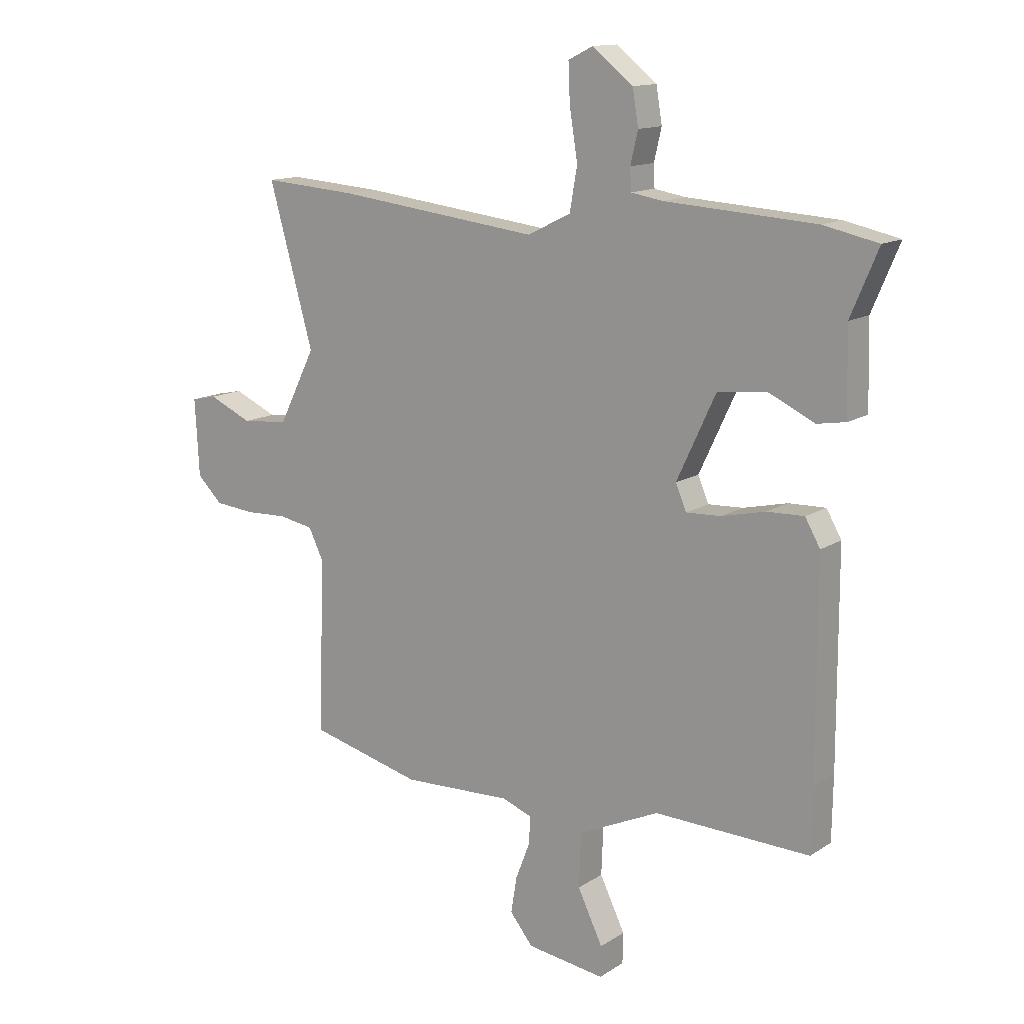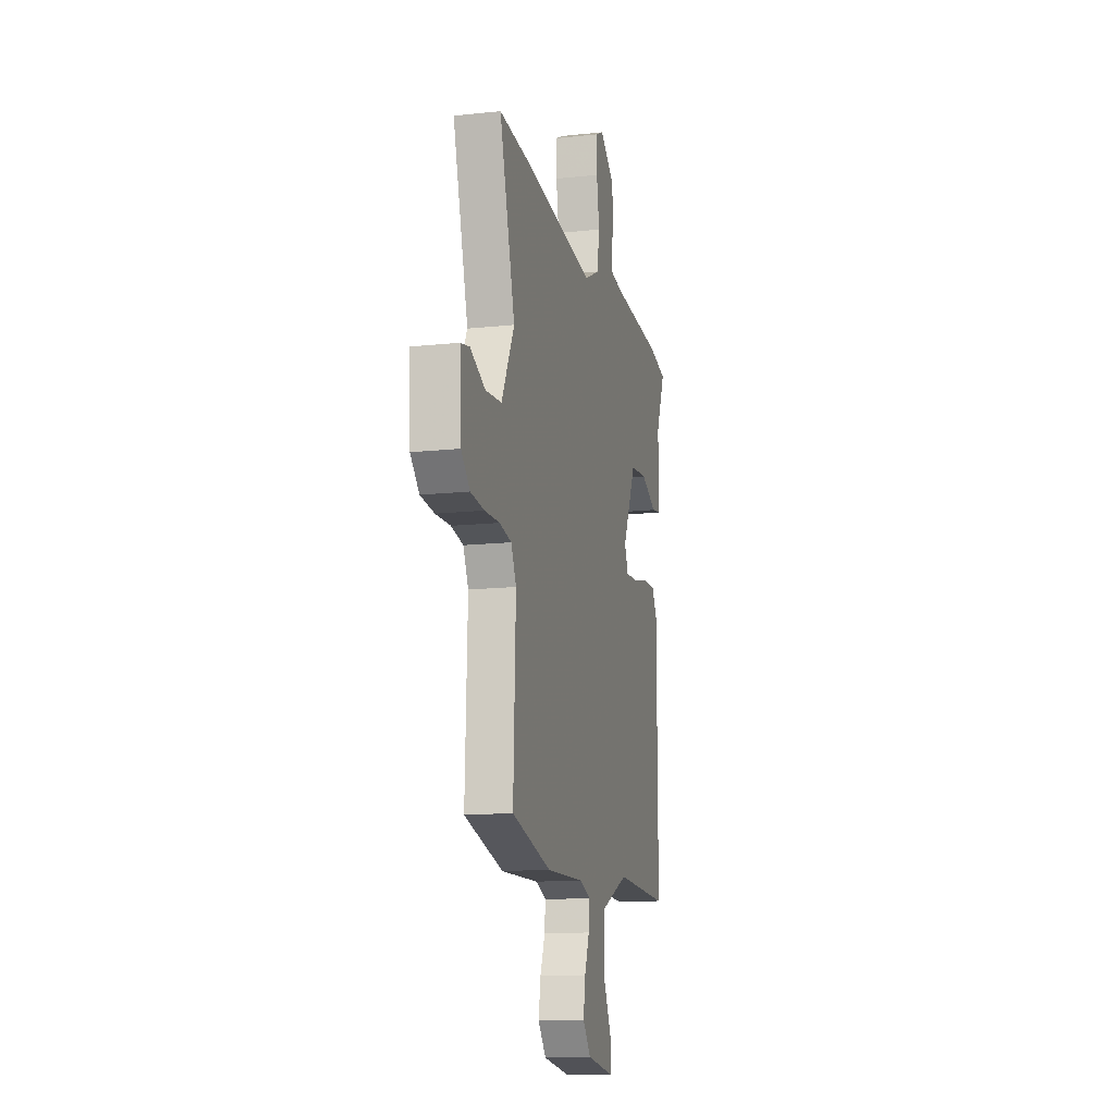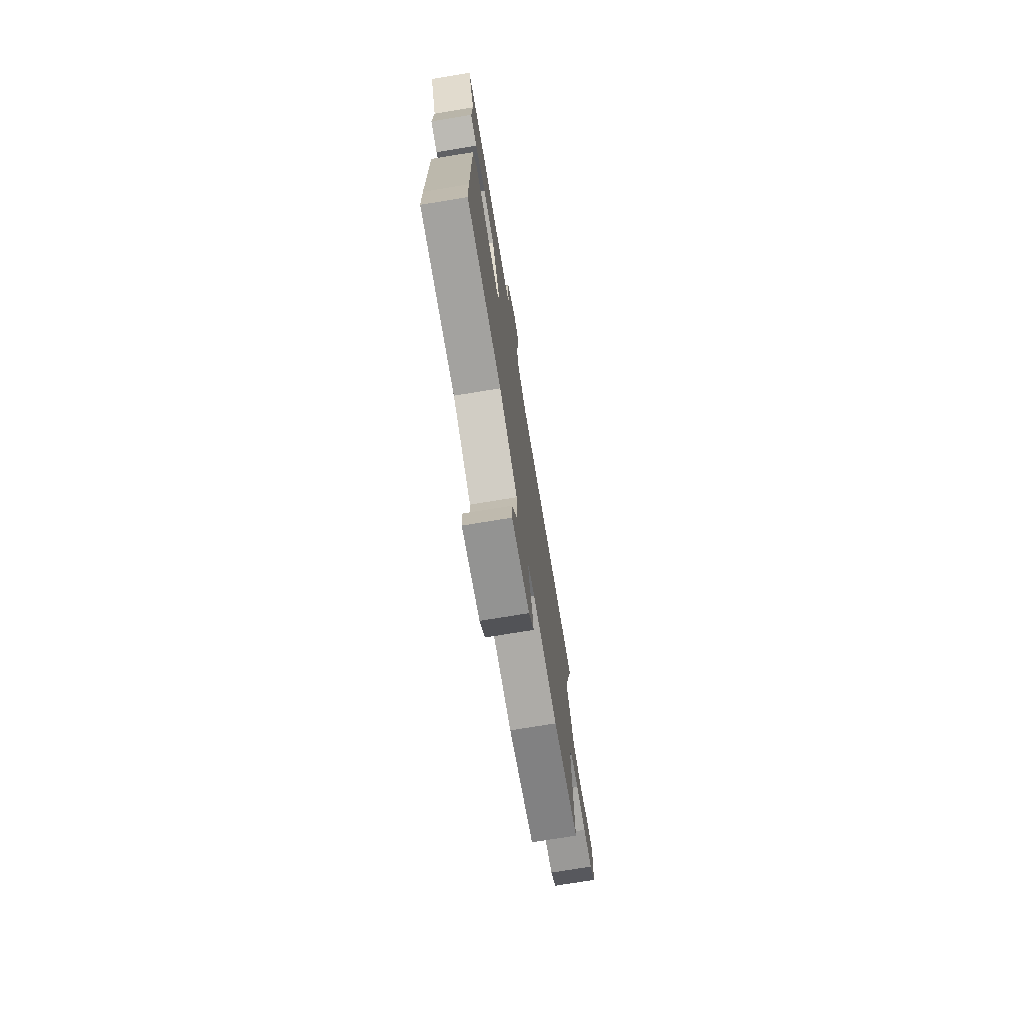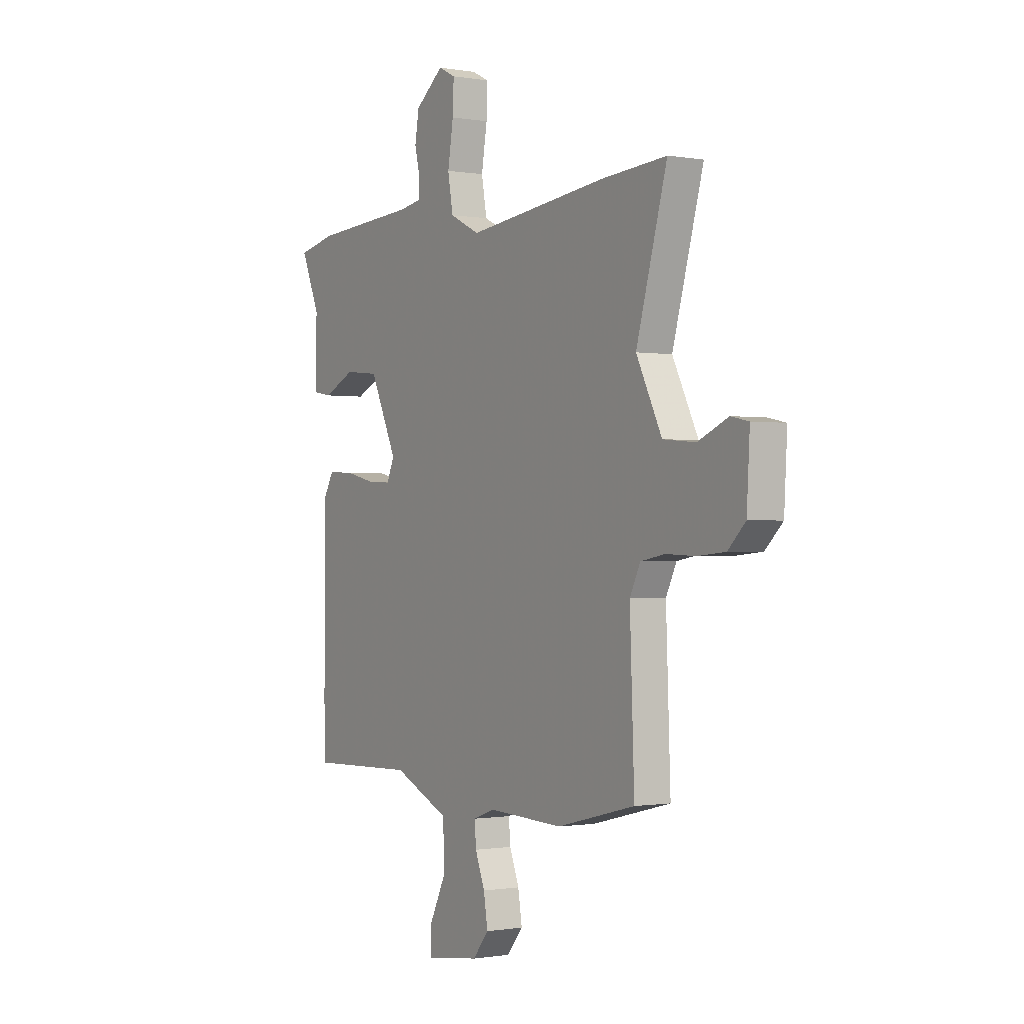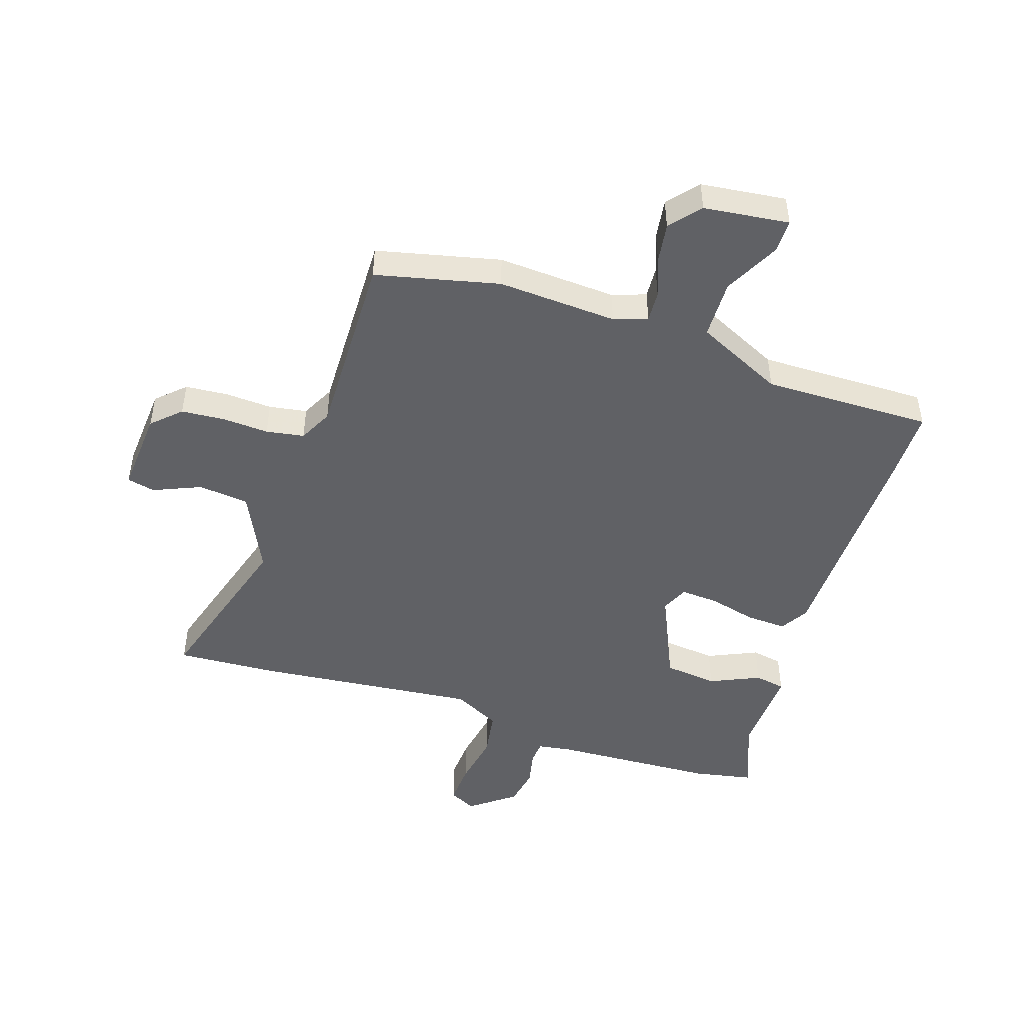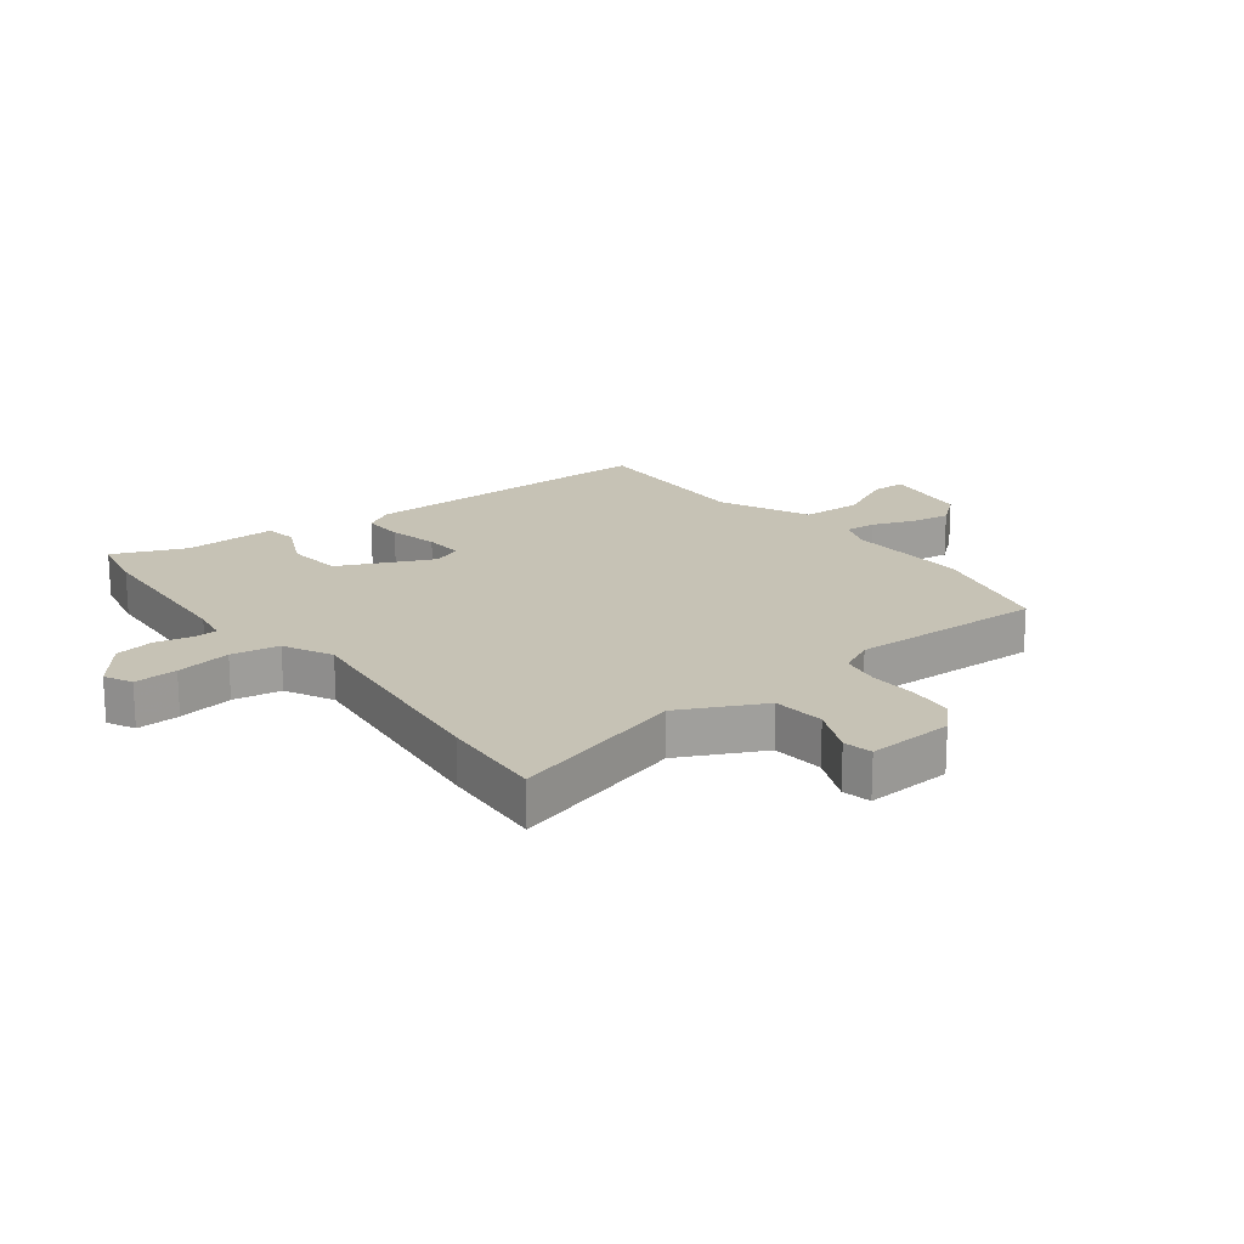
<metadata>
{"format":"obj","ext":"obj","renderer":"f3d","projection":"perspective","resolution":1024,"background":"white","views":[{"elev":13.5,"azim":-144.5,"up":"+Z"},{"elev":-13.8,"azim":103.5,"up":"+Z"},{"elev":-74.2,"azim":-80.7,"up":"+Z"},{"elev":-0.7,"azim":57.4,"up":"+Z"},{"elev":-47.9,"azim":160.9,"up":"+Y"},{"elev":18.9,"azim":52.2,"up":"+Y"}]}
</metadata>
<code>
v 0.431 0.07 0.495
v 0.608 0.07 0.508
v 0.525 0.07 0.212
v 0.594 0.07 0.074
v 0.681 0.07 0.066
v 0.762 0.07 0.102
v 0.81 0.07 0.092
v 0.802 0.07 -0.052
v 0.755 0.07 -0.098
v 0.681 0.07 -0.105
v 0.601 0.07 -0.102
v 0.536 0.07 -0.114
v 0.508 0.07 -0.172
v 0.52 0.07 -0.495
v 0.309 0.07 -0.548
v 0.104 0.07 -0.54
v 0.047 0.07 -0.561
v 0.051 0.07 -0.614
v 0.077 0.07 -0.681
v 0.088 0.07 -0.749
v 0.045 0.07 -0.802
v -0.101 0.07 -0.822
v -0.102 0.07 -0.765
v -0.055 0.07 -0.668
v -0.059 0.07 -0.567
v -0.21 0.07 -0.498
v -0.5 0.07 -0.507
v -0.502 0.07 -0.388
v -0.501 0.07 0
v -0.473 0.07 0.049
v -0.404 0.07 0.047
v -0.322 0.07 0.028
v -0.257 0.07 0.025
v -0.237 0.07 0.072
v -0.31 0.07 0.228
v -0.402 0.07 0.237
v -0.487 0.07 0.197
v -0.54 0.07 0.206
v -0.536 0.07 0.361
v -0.587 0.07 0.481
v -0.485 0.07 0.503
v -0.204 0.07 0.521
v -0.145 0.07 0.531
v -0.143 0.07 0.572
v -0.157 0.07 0.631
v -0.146 0.07 0.697
v -0.07 0.07 0.757
v -0.024 0.07 0.734
v -0.027 0.07 0.662
v -0.042 0.07 0.57
v -0.028 0.07 0.49
v 0.053 0.07 0.45
v 0.431 0 0.495
v 0.608 0 0.508
v 0.525 0 0.212
v 0.594 0 0.074
v 0.681 0 0.066
v 0.762 0 0.102
v 0.81 0 0.092
v 0.802 0 -0.052
v 0.755 0 -0.098
v 0.681 0 -0.105
v 0.601 0 -0.102
v 0.536 0 -0.114
v 0.508 0 -0.172
v 0.52 0 -0.495
v 0.309 0 -0.548
v 0.104 0 -0.54
v 0.047 0 -0.561
v 0.051 0 -0.614
v 0.077 0 -0.681
v 0.088 0 -0.749
v 0.045 0 -0.802
v -0.101 0 -0.822
v -0.102 0 -0.765
v -0.055 0 -0.668
v -0.059 0 -0.567
v -0.21 0 -0.498
v -0.5 0 -0.507
v -0.502 0 -0.388
v -0.501 0 0
v -0.473 0 0.049
v -0.404 0 0.047
v -0.322 0 0.028
v -0.257 0 0.025
v -0.237 0 0.072
v -0.31 0 0.228
v -0.402 0 0.237
v -0.487 0 0.197
v -0.54 0 0.206
v -0.536 0 0.361
v -0.587 0 0.481
v -0.485 0 0.503
v -0.204 0 0.521
v -0.145 0 0.531
v -0.143 0 0.572
v -0.157 0 0.631
v -0.146 0 0.697
v -0.07 0 0.757
v -0.024 0 0.734
v -0.027 0 0.662
v -0.042 0 0.57
v -0.028 0 0.49
v 0.053 0 0.45
f 48 49 50
f 47 48 50
f 46 47 50
f 45 46 50
f 44 45 50
f 43 44 50 51
f 42 43 51 52
f 41 42 52
f 40 41 52
f 39 40 52
f 36 37 38 39
f 1 2 3
f 52 1 3
f 39 52 3
f 36 39 3
f 35 36 3
f 30 31 32
f 29 30 32
f 28 29 32
f 27 28 32
f 26 27 32
f 25 26 32 33
f 22 23 24
f 21 22 24
f 20 21 24
f 19 20 24
f 18 19 24
f 17 18 24 25
f 25 33 34
f 17 25 34
f 16 17 34
f 16 34 35
f 15 16 35
f 14 15 35
f 13 14 35
f 9 10 11
f 8 9 11
f 7 8 11
f 6 7 11
f 5 6 11
f 4 5 11 12
f 12 13 35
f 4 12 35
f 3 4 35
f 102 101 100
f 102 100 99
f 102 99 98
f 102 98 97
f 102 97 96
f 103 102 96 95
f 104 103 95 94
f 104 94 93
f 104 93 92
f 104 92 91
f 91 90 89 88
f 55 54 53
f 55 53 104
f 55 104 91
f 55 91 88
f 55 88 87
f 84 83 82
f 84 82 81
f 84 81 80
f 84 80 79
f 84 79 78
f 85 84 78 77
f 76 75 74
f 76 74 73
f 76 73 72
f 76 72 71
f 76 71 70
f 77 76 70 69
f 86 85 77
f 86 77 69
f 86 69 68
f 87 86 68
f 87 68 67
f 87 67 66
f 87 66 65
f 63 62 61
f 63 61 60
f 63 60 59
f 63 59 58
f 63 58 57
f 64 63 57 56
f 87 65 64
f 87 64 56
f 87 56 55
f 1 53 54 2
f 2 54 55 3
f 3 55 56 4
f 4 56 57 5
f 5 57 58 6
f 6 58 59 7
f 7 59 60 8
f 8 60 61 9
f 9 61 62 10
f 10 62 63 11
f 11 63 64 12
f 12 64 65 13
f 13 65 66 14
f 14 66 67 15
f 15 67 68 16
f 16 68 69 17
f 17 69 70 18
f 18 70 71 19
f 19 71 72 20
f 20 72 73 21
f 21 73 74 22
f 22 74 75 23
f 23 75 76 24
f 24 76 77 25
f 25 77 78 26
f 26 78 79 27
f 27 79 80 28
f 28 80 81 29
f 29 81 82 30
f 30 82 83 31
f 31 83 84 32
f 32 84 85 33
f 33 85 86 34
f 34 86 87 35
f 35 87 88 36
f 36 88 89 37
f 37 89 90 38
f 38 90 91 39
f 39 91 92 40
f 40 92 93 41
f 41 93 94 42
f 42 94 95 43
f 43 95 96 44
f 44 96 97 45
f 45 97 98 46
f 46 98 99 47
f 47 99 100 48
f 48 100 101 49
f 49 101 102 50
f 50 102 103 51
f 51 103 104 52
f 52 104 53 1

</code>
